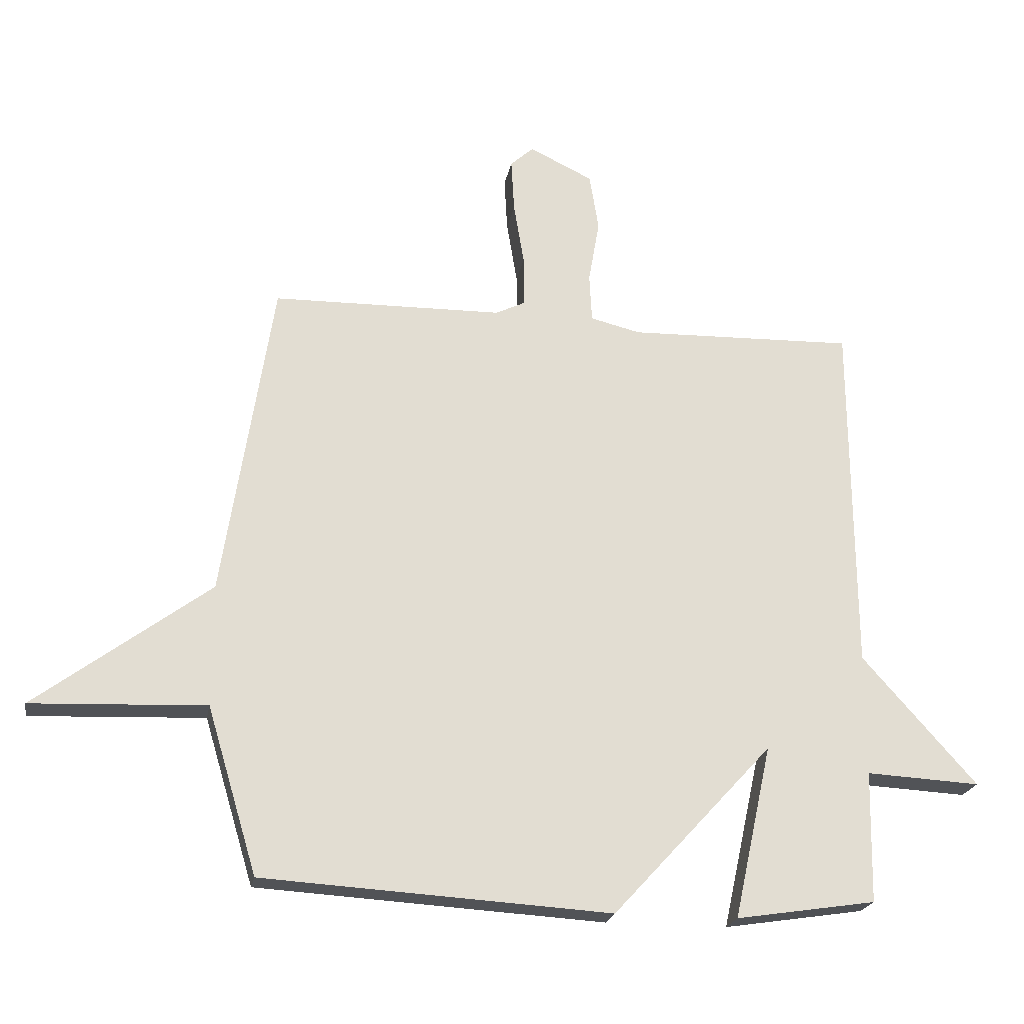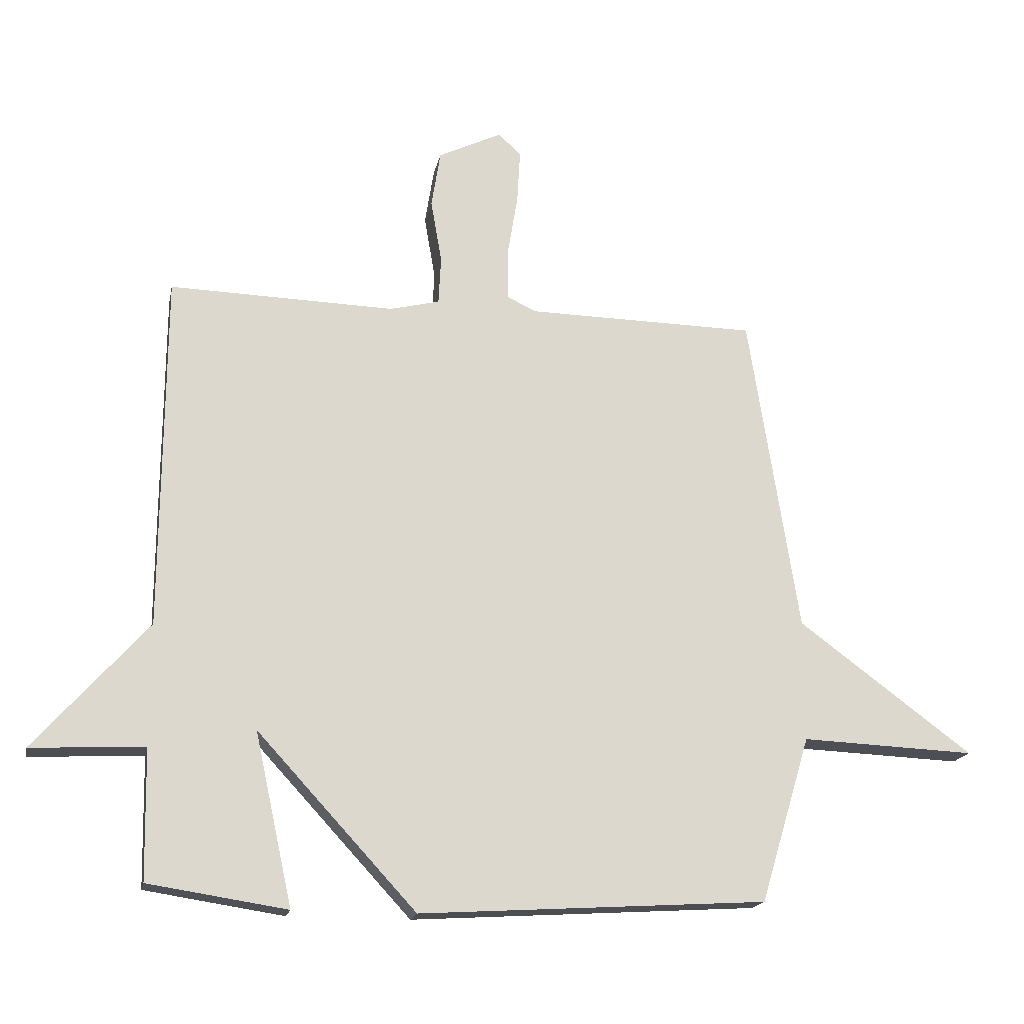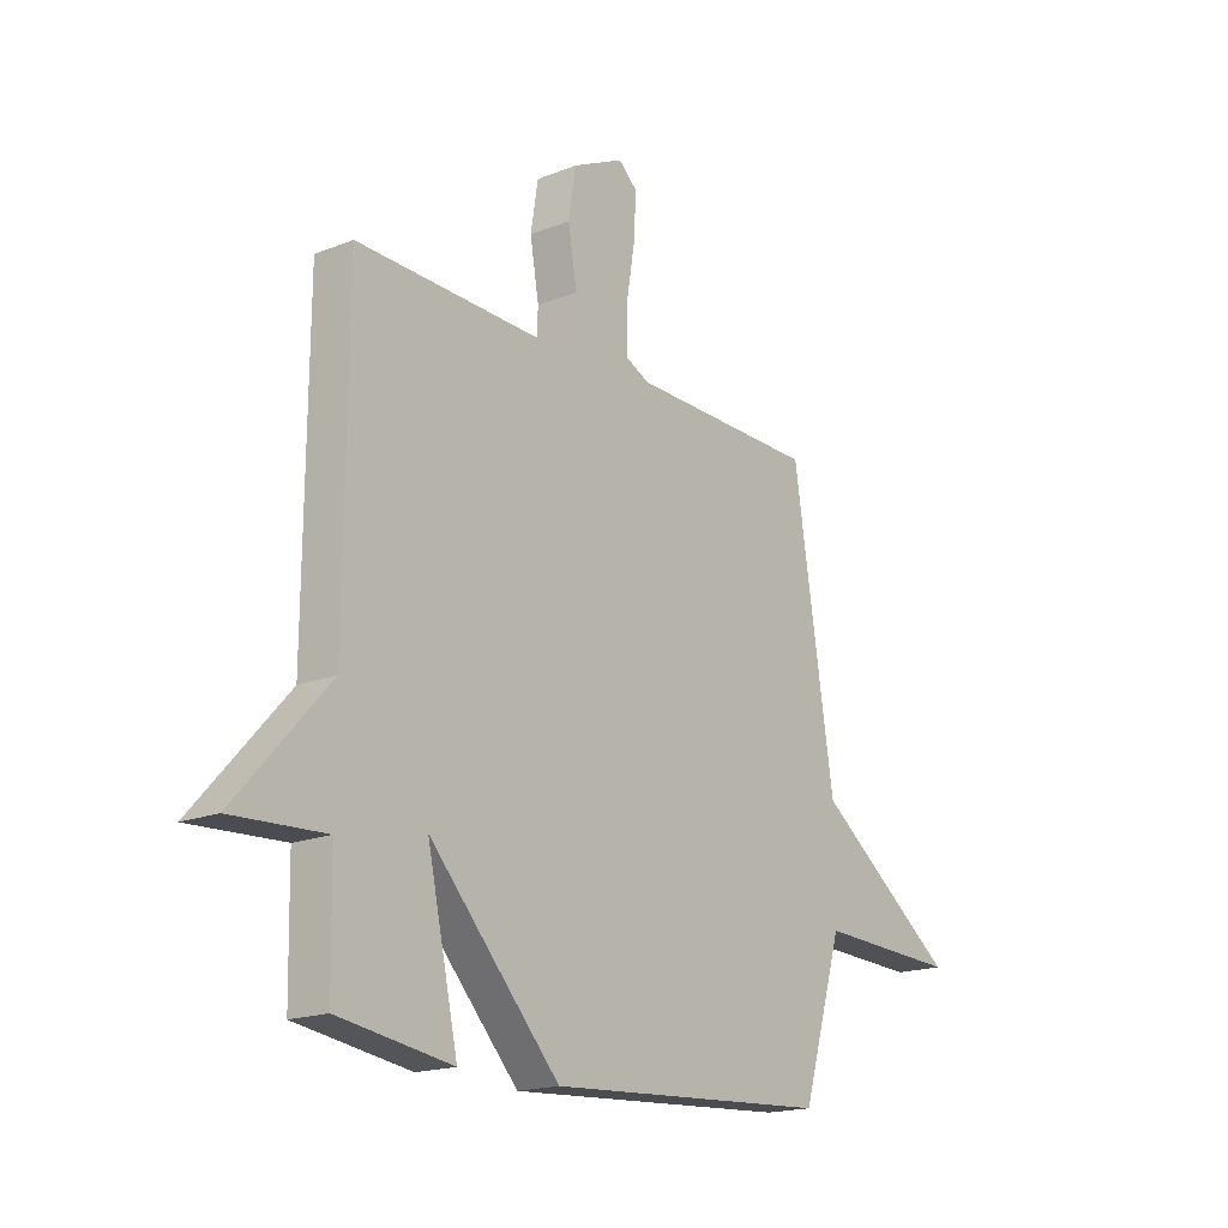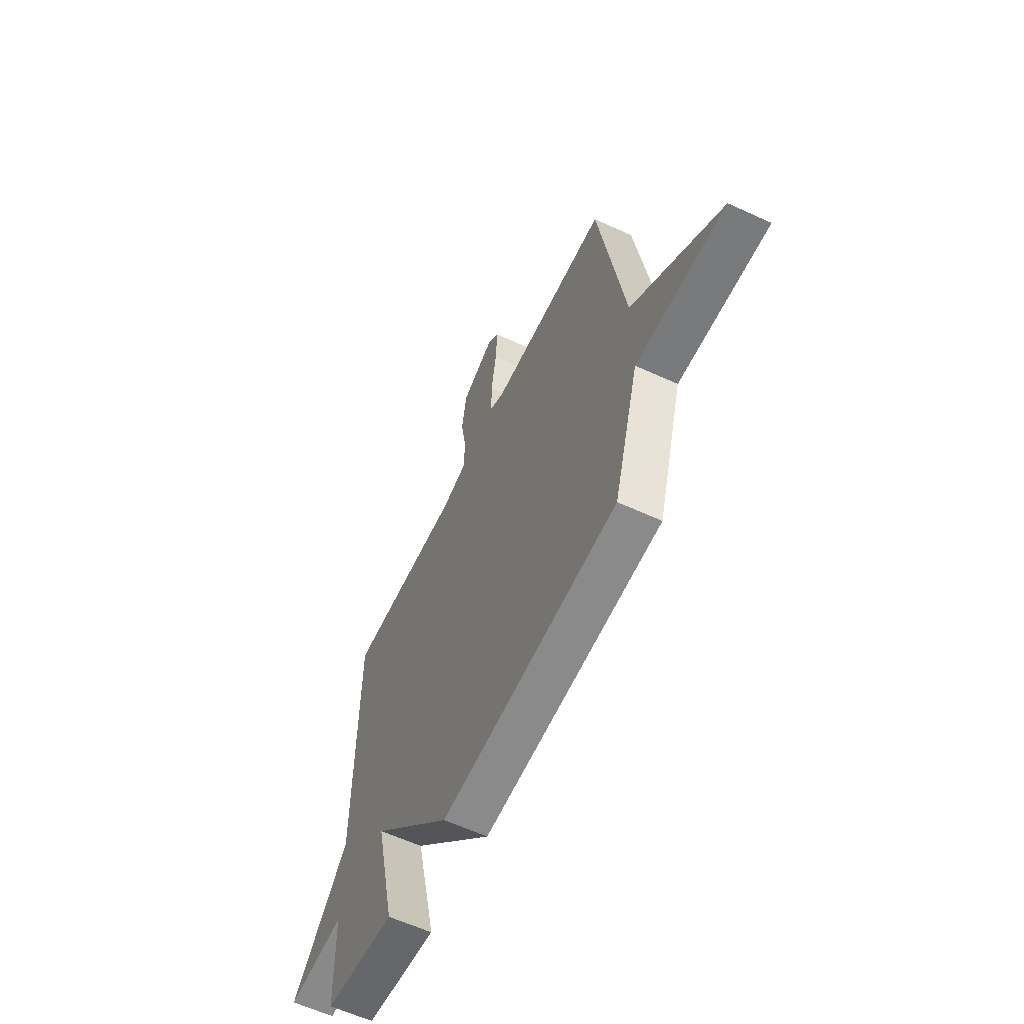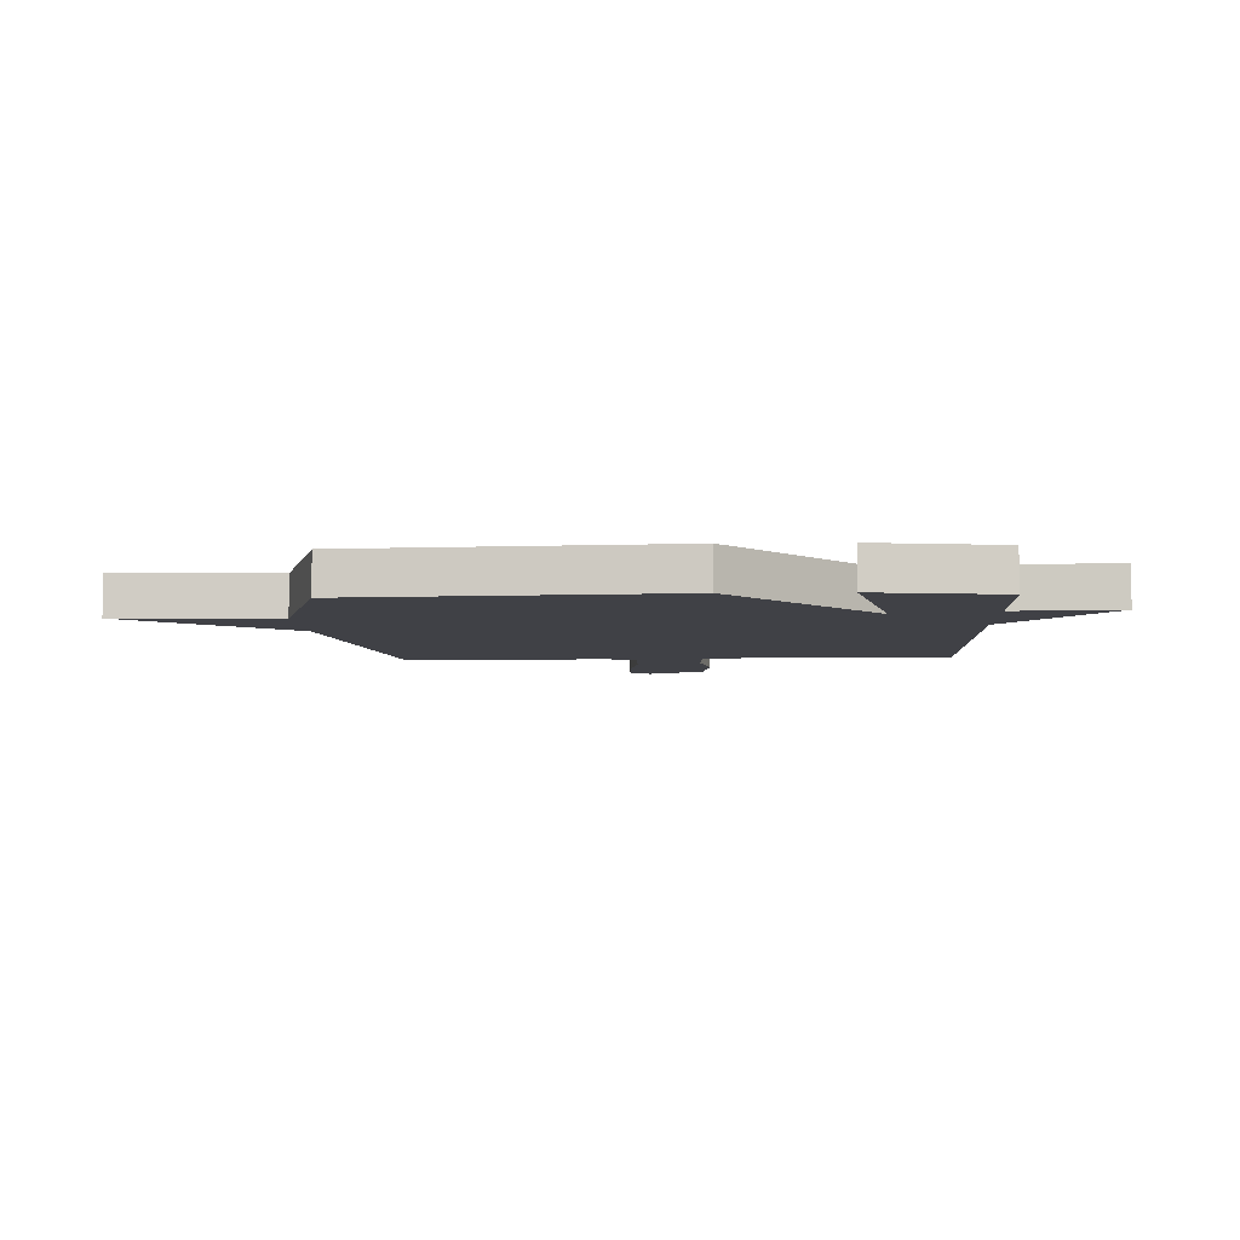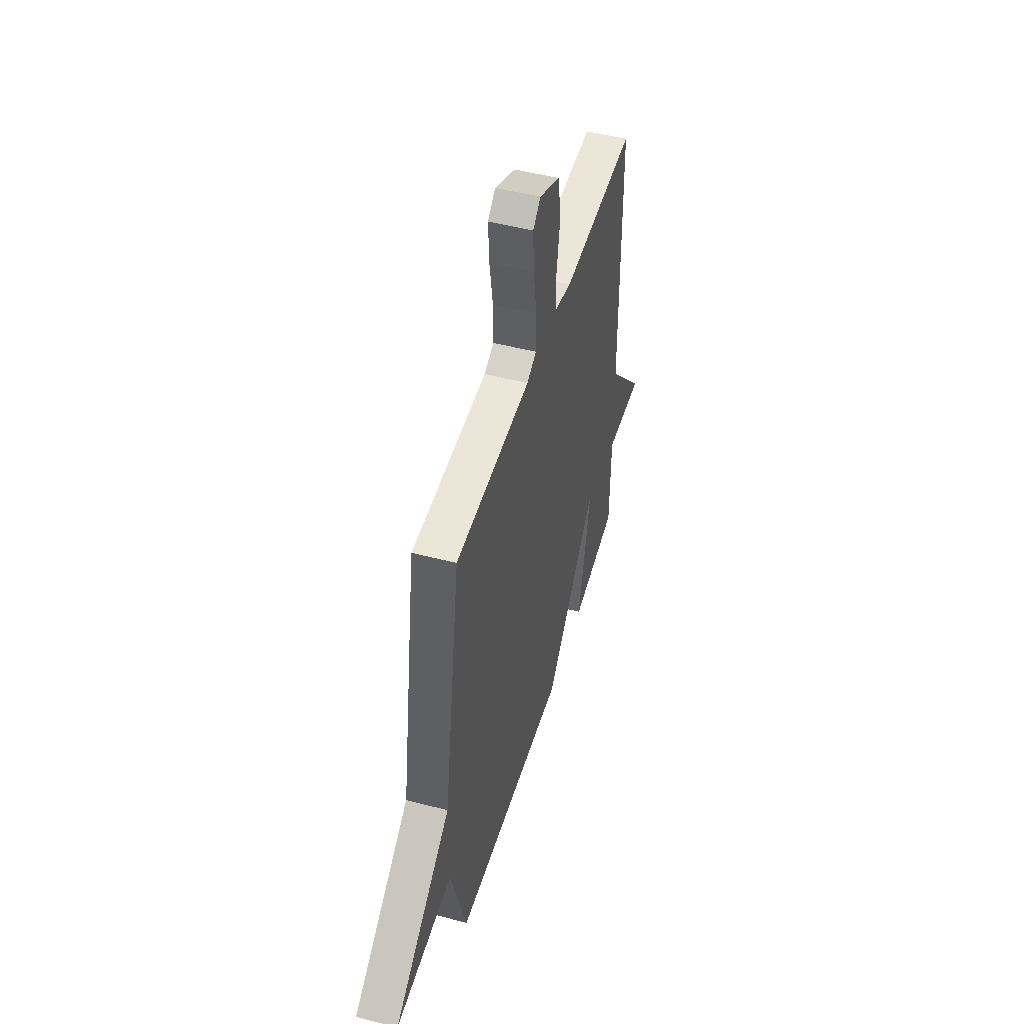
<metadata>
{"format":"obj","ext":"obj","renderer":"f3d","projection":"perspective","resolution":1024,"background":"white","views":[{"elev":-21.6,"azim":169.8,"up":"+Z"},{"elev":-17.8,"azim":-11.2,"up":"+Z"},{"elev":-17.9,"azim":-52.0,"up":"+Z"},{"elev":-60.3,"azim":64.7,"up":"+Z"},{"elev":-6.0,"azim":-177.6,"up":"+Y"},{"elev":48.8,"azim":106.2,"up":"+Z"}]}
</metadata>
<code>
v 0.5 0.07 0.5
v 0.582 0.07 -0.027
v 0.868 0.07 -0.239
v 0.582 0.07 -0.227
v 0.5 0.07 -0.5
v -0.071 0.07 -0.535
v -0.333 0.07 -0.251
v -0.271 0.07 -0.535
v -0.5 0.07 -0.5
v -0.504 0.07 -0.285
v -0.691 0.07 -0.295
v -0.504 0.07 -0.085
v -0.5 0.07 0.5
v -0.129 0.07 0.49
v -0.047 0.07 0.51
v -0.043 0.07 0.589
v -0.061 0.07 0.693
v -0.046 0.07 0.787
v 0.058 0.07 0.837
v 0.096 0.07 0.803
v 0.091 0.07 0.715
v 0.074 0.07 0.612
v 0.074 0.07 0.529
v 0.122 0.07 0.506
v 0.5 0 0.5
v 0.582 0 -0.027
v 0.868 0 -0.239
v 0.582 0 -0.227
v 0.5 0 -0.5
v -0.071 0 -0.535
v -0.333 0 -0.251
v -0.271 0 -0.535
v -0.5 0 -0.5
v -0.504 0 -0.285
v -0.691 0 -0.295
v -0.504 0 -0.085
v -0.5 0 0.5
v -0.129 0 0.49
v -0.047 0 0.51
v -0.043 0 0.589
v -0.061 0 0.693
v -0.046 0 0.787
v 0.058 0 0.837
v 0.096 0 0.803
v 0.091 0 0.715
v 0.074 0 0.612
v 0.074 0 0.529
v 0.122 0 0.506
f 20 21 22
f 19 20 22
f 18 19 22
f 17 18 22
f 16 17 22
f 15 16 22 23
f 14 15 23 24
f 12 13 14
f 10 11 12
f 9 10 12
f 8 9 12
f 7 8 12
f 24 1 2
f 14 24 2
f 12 14 2
f 7 12 2
f 6 7 2
f 5 6 2
f 4 5 2
f 2 3 4
f 46 45 44
f 46 44 43
f 46 43 42
f 46 42 41
f 46 41 40
f 47 46 40 39
f 48 47 39 38
f 38 37 36
f 36 35 34
f 36 34 33
f 36 33 32
f 36 32 31
f 26 25 48
f 26 48 38
f 26 38 36
f 26 36 31
f 26 31 30
f 26 30 29
f 26 29 28
f 28 27 26
f 1 25 26 2
f 2 26 27 3
f 3 27 28 4
f 4 28 29 5
f 5 29 30 6
f 6 30 31 7
f 7 31 32 8
f 8 32 33 9
f 9 33 34 10
f 10 34 35 11
f 11 35 36 12
f 12 36 37 13
f 13 37 38 14
f 14 38 39 15
f 15 39 40 16
f 16 40 41 17
f 17 41 42 18
f 18 42 43 19
f 19 43 44 20
f 20 44 45 21
f 21 45 46 22
f 22 46 47 23
f 23 47 48 24
f 24 48 25 1

</code>
